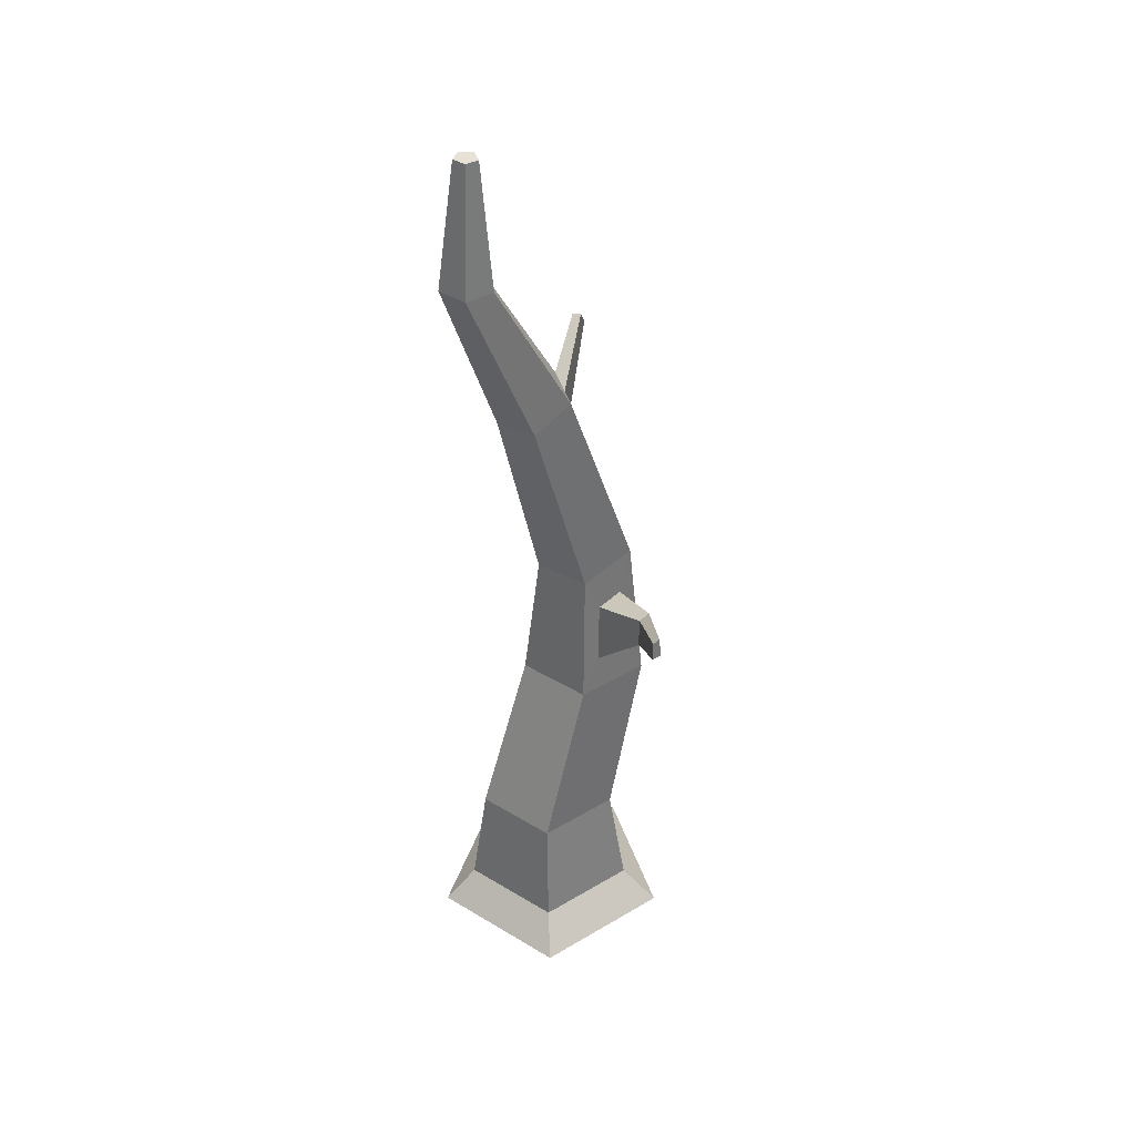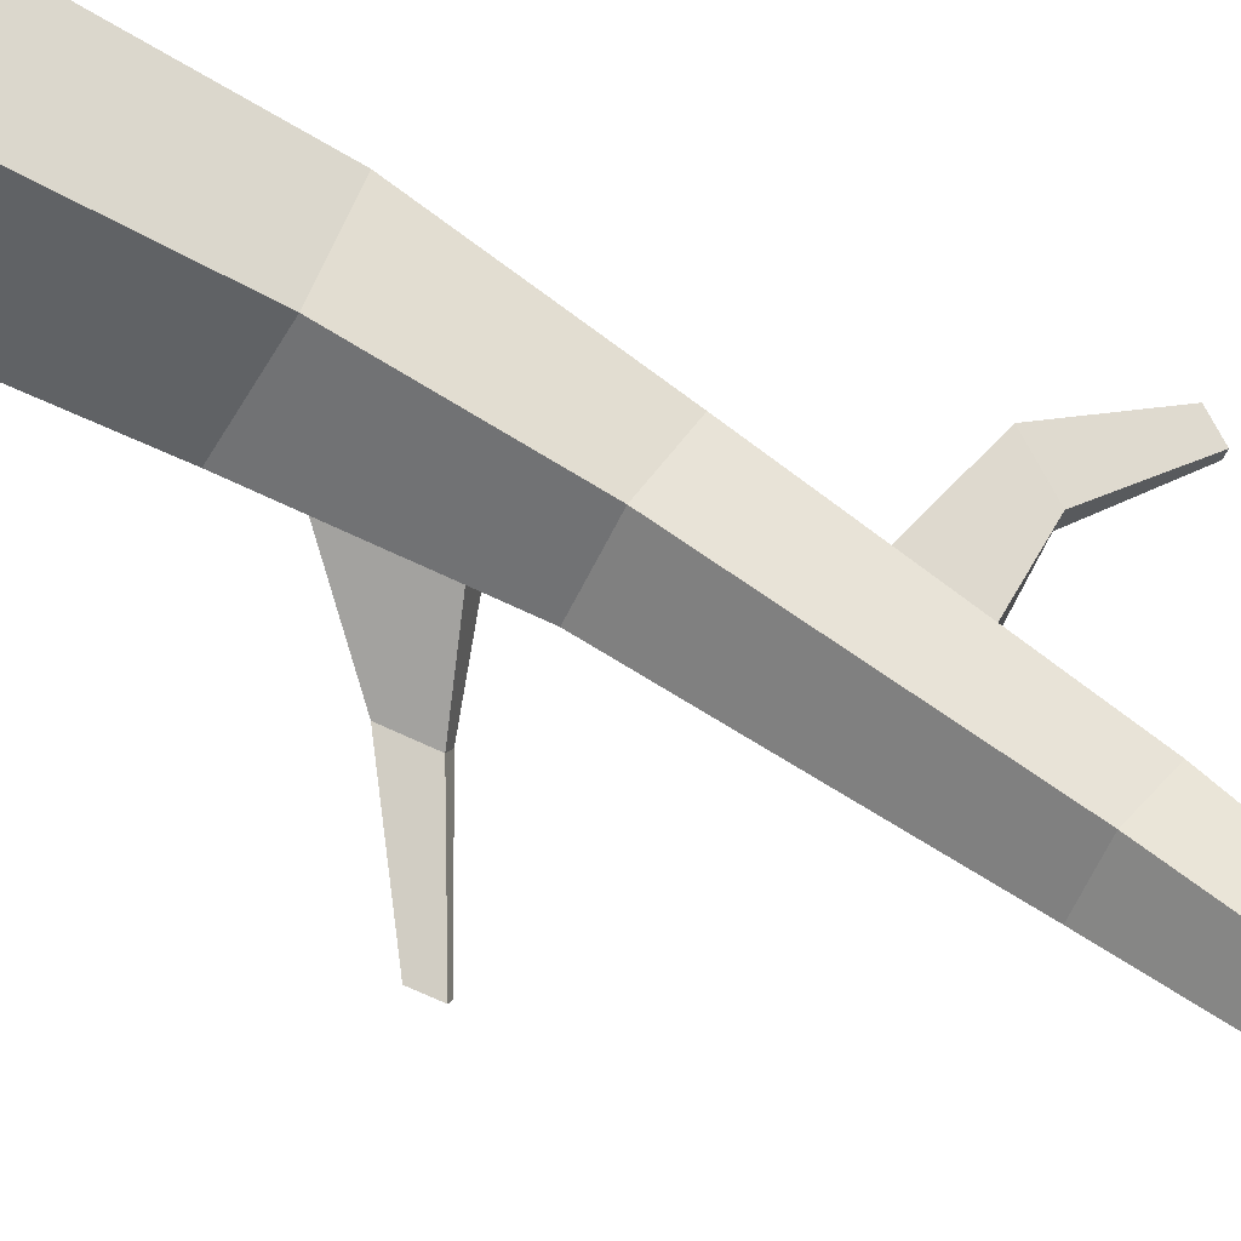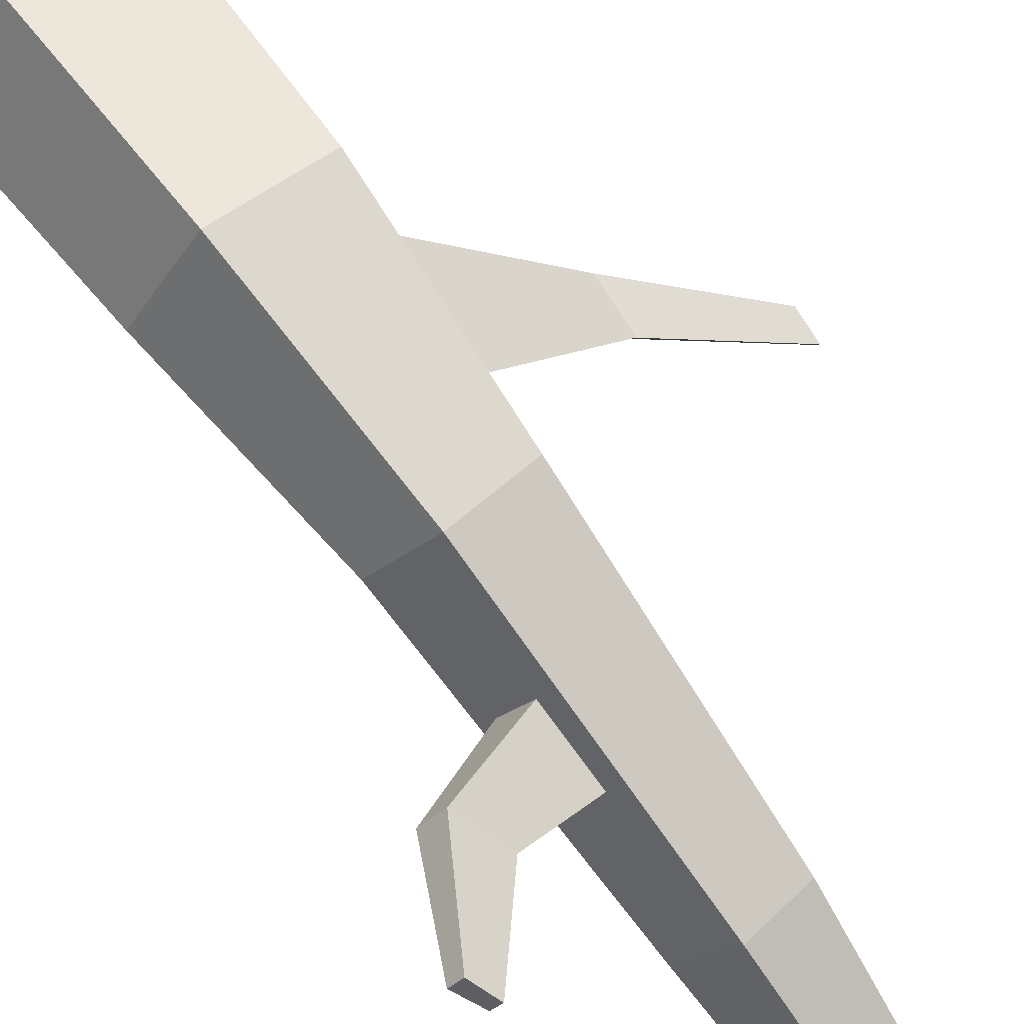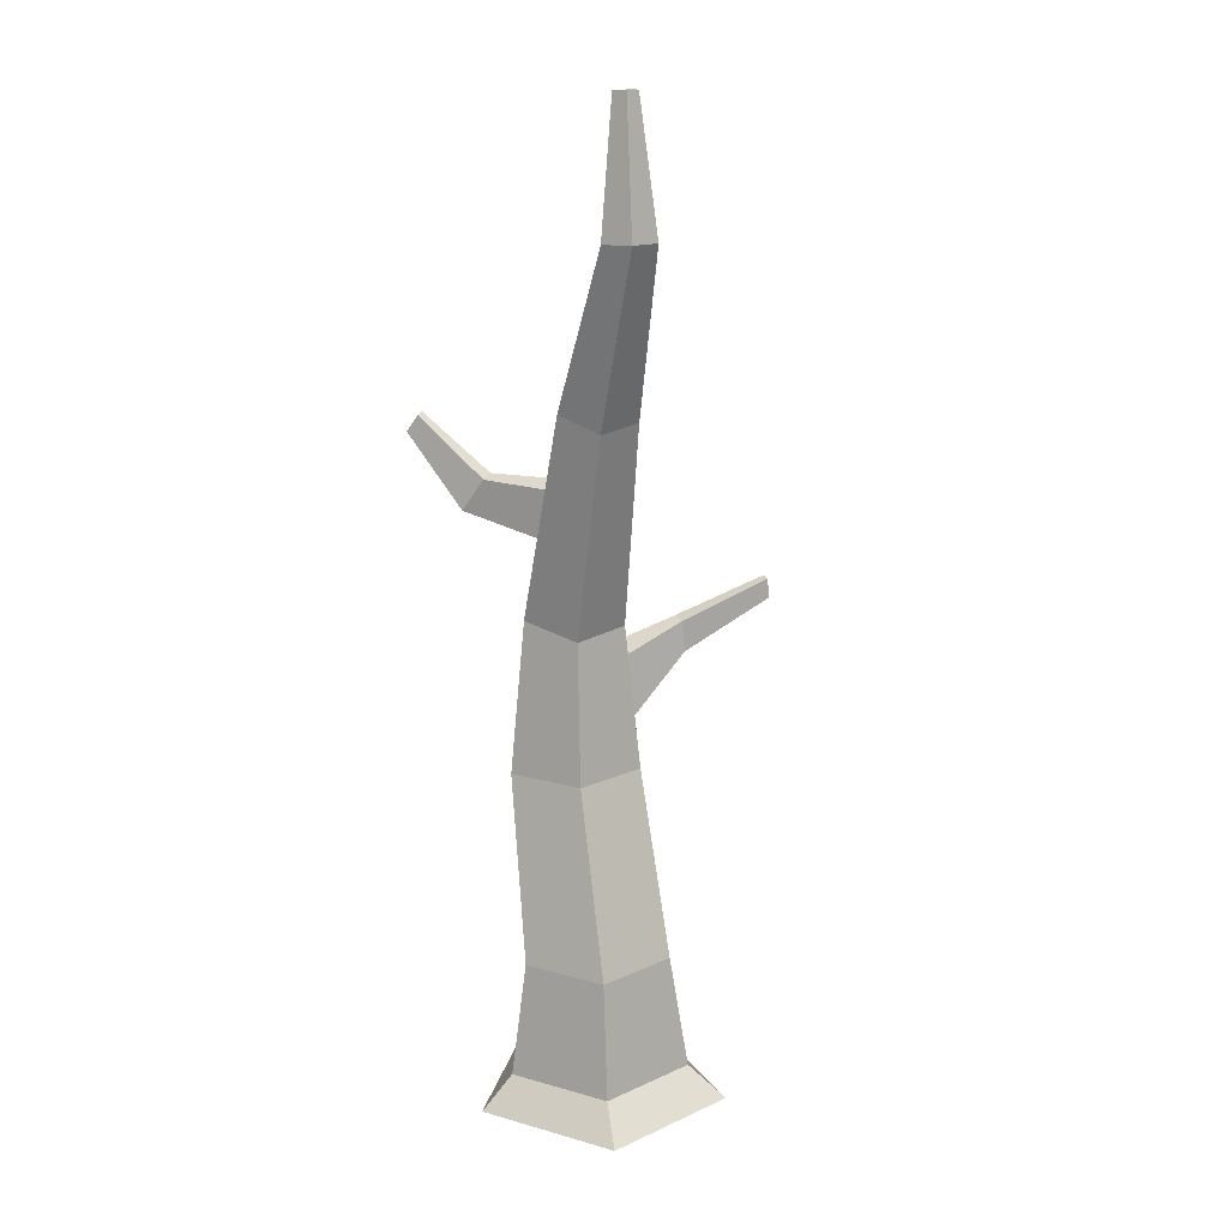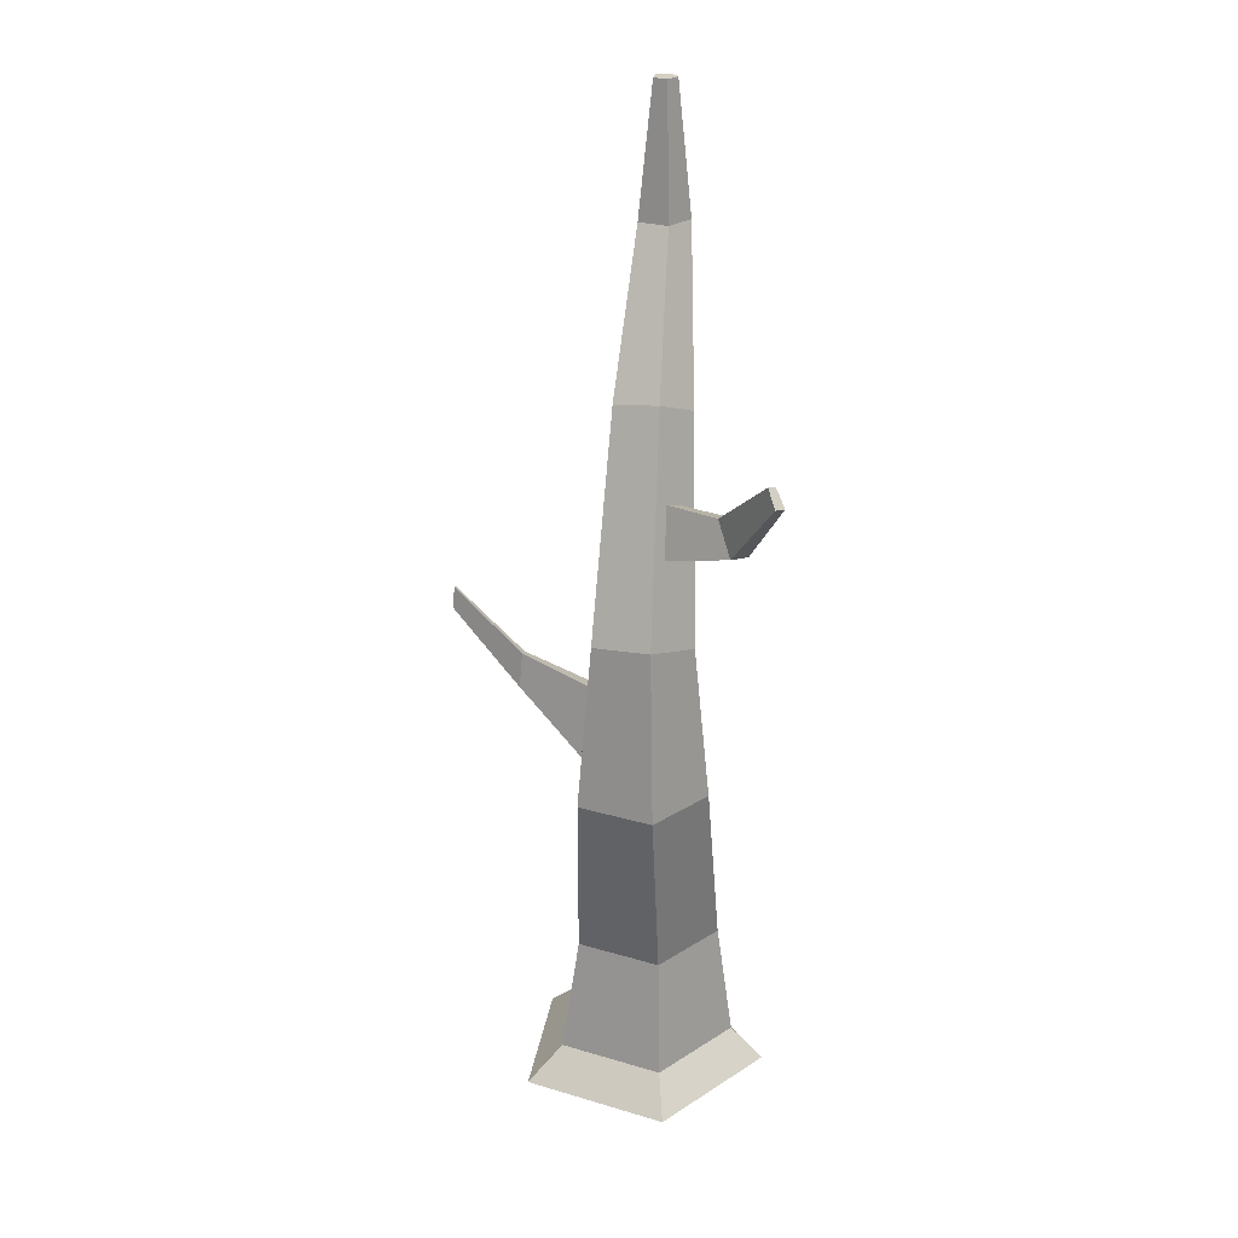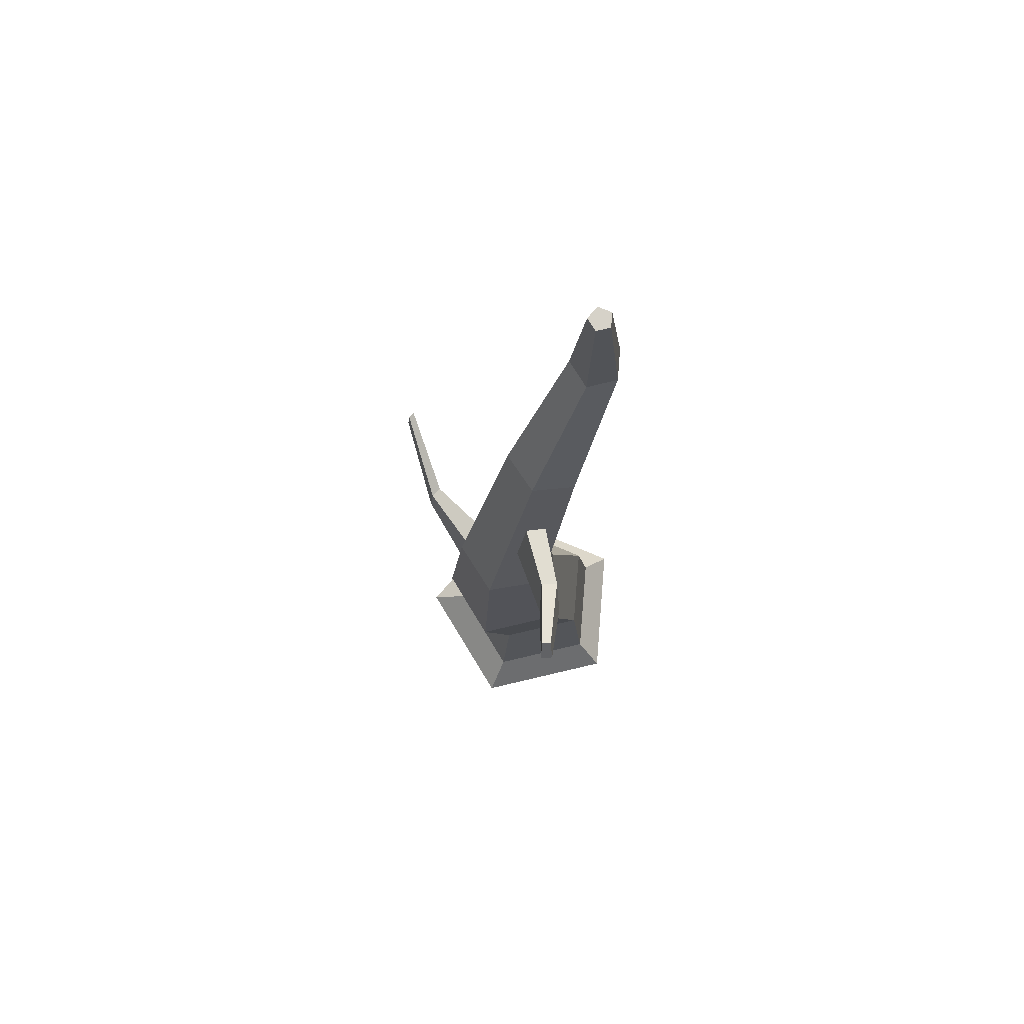
<metadata>
{"format":"obj","ext":"obj","renderer":"f3d","projection":"perspective","resolution":1024,"background":"white","views":[{"elev":41.1,"azim":-125.8,"up":"+Y"},{"elev":-73.8,"azim":59.2,"up":"+Z"},{"elev":76.7,"azim":142.8,"up":"+Z"},{"elev":16.7,"azim":155.7,"up":"+Y"},{"elev":24.2,"azim":8.0,"up":"+Y"},{"elev":75.2,"azim":40.7,"up":"+Y"}]}
</metadata>
<code>
g default
v 0.4622 -0.04946 -1.634
v -1.458 -0.04946 -1.01
v -1.458 -0.04946 1.01
v 0.4622 -0.04946 1.634
v 1.649 -0.04946 0
v 0.309 1.951 -0.9511
v -0.809 1.951 -0.5878
v -0.809 1.951 0.5878
v 0.309 1.951 0.9511
v 1 1.951 0
v 0.2865 4.378 -0.1843
v -0.7137 4.378 0.1406
v -0.7137 4.378 1.192
v 0.2865 4.378 1.517
v 0.9047 4.378 0.6665
v 0.223 6.258 0.03706
v -0.5473 6.327 0.2775
v -0.5473 6.553 1.055
v 0.223 6.622 1.296
v 0.6991 6.44 0.6665
v 0.1902 9.06 -0.6178
v -0.4087 9.139 -0.4397
v -0.4087 9.393 0.1364
v 0.1902 9.472 0.3144
v 0.5604 9.266 -0.1517
v 0.1514 11.42 -1.434
v -0.244 11.42 -1.306
v -0.244 11.4 -0.8905
v 0.1514 11.4 -0.7621
v 0.3957 11.41 -1.098
v 0.1105 13.15 -1.184
v -0.0707 13.14 -1.125
v 0.06039 13.14 -1.03
v -0.07071 13.14 -0.9344
v 0.1105 13.13 -0.8756
v 0.2224 13.14 -1.03
v -1.023 0.4036 0.7271
v -1.023 0.4036 -0.7271
v 0.3596 0.4036 -1.176
v 1.214 0.4036 0
v 0.3596 0.4036 1.176
v -0.6705 4.914 0.4343
v -0.6705 4.914 0.9172
v -0.5941 5.913 0.8543
v -0.5941 5.809 0.4971
v -2.483 6.557 -0.03688
v -2.483 6.557 0.0981
v -2.462 6.836 0.08054
v -2.462 6.807 -0.01932
v -1.481 6.2 0.5188
v -1.481 6.248 0.6839
v -1.516 5.787 0.7129
v -1.516 5.787 0.4898
v 0.326 7.643 0.7767
v 0.5496 7.548 0.4847
v 0.4845 8.208 0.3412
v 0.3107 8.297 0.5629
v 1.167 7.91 1.266
v 1.364 7.872 1.062
v 1.143 8.293 0.8688
v 0.9863 8.332 1.022
v 1.719 8.814 1.906
v 1.826 8.793 1.795
v 1.706 9.022 1.69
v 1.62 9.043 1.773
g DeadTree_02
f 1 2 38 39
f 2 3 37 38
f 3 4 41 37
f 4 5 40 41
f 5 1 39 40
f 31 32 33
f 32 34 33
f 34 35 33
f 35 36 33
f 36 31 33
f 6 7 12 11
f 7 8 13 12
f 8 9 14 13
f 9 10 15 14
f 10 6 11 15
f 11 12 17 16
f 46 47 48 49
f 13 14 19 18
f 14 15 20 19
f 15 11 16 20
f 16 17 22 21
f 17 18 23 22
f 18 19 24 23
f 62 63 64 65
f 20 16 21 25
f 21 22 27 26
f 22 23 28 27
f 23 24 29 28
f 24 25 30 29
f 25 21 26 30
f 26 27 32 31
f 27 28 34 32
f 28 29 35 34
f 29 30 36 35
f 30 26 31 36
f 38 37 8 7
f 39 38 7 6
f 40 39 6 10
f 41 40 10 9
f 37 41 9 8
f 12 13 43 42
f 13 18 44 43
f 18 17 45 44
f 17 12 42 45
f 42 43 52 53
f 43 44 51 52
f 44 45 50 51
f 45 42 53 50
f 51 50 49 48
f 52 51 48 47
f 53 52 47 46
f 50 53 46 49
f 19 20 55 54
f 20 25 56 55
f 25 24 57 56
f 24 19 54 57
f 54 55 59 58
f 55 56 60 59
f 56 57 61 60
f 57 54 58 61
f 58 59 63 62
f 59 60 64 63
f 60 61 65 64
f 61 58 62 65

</code>
